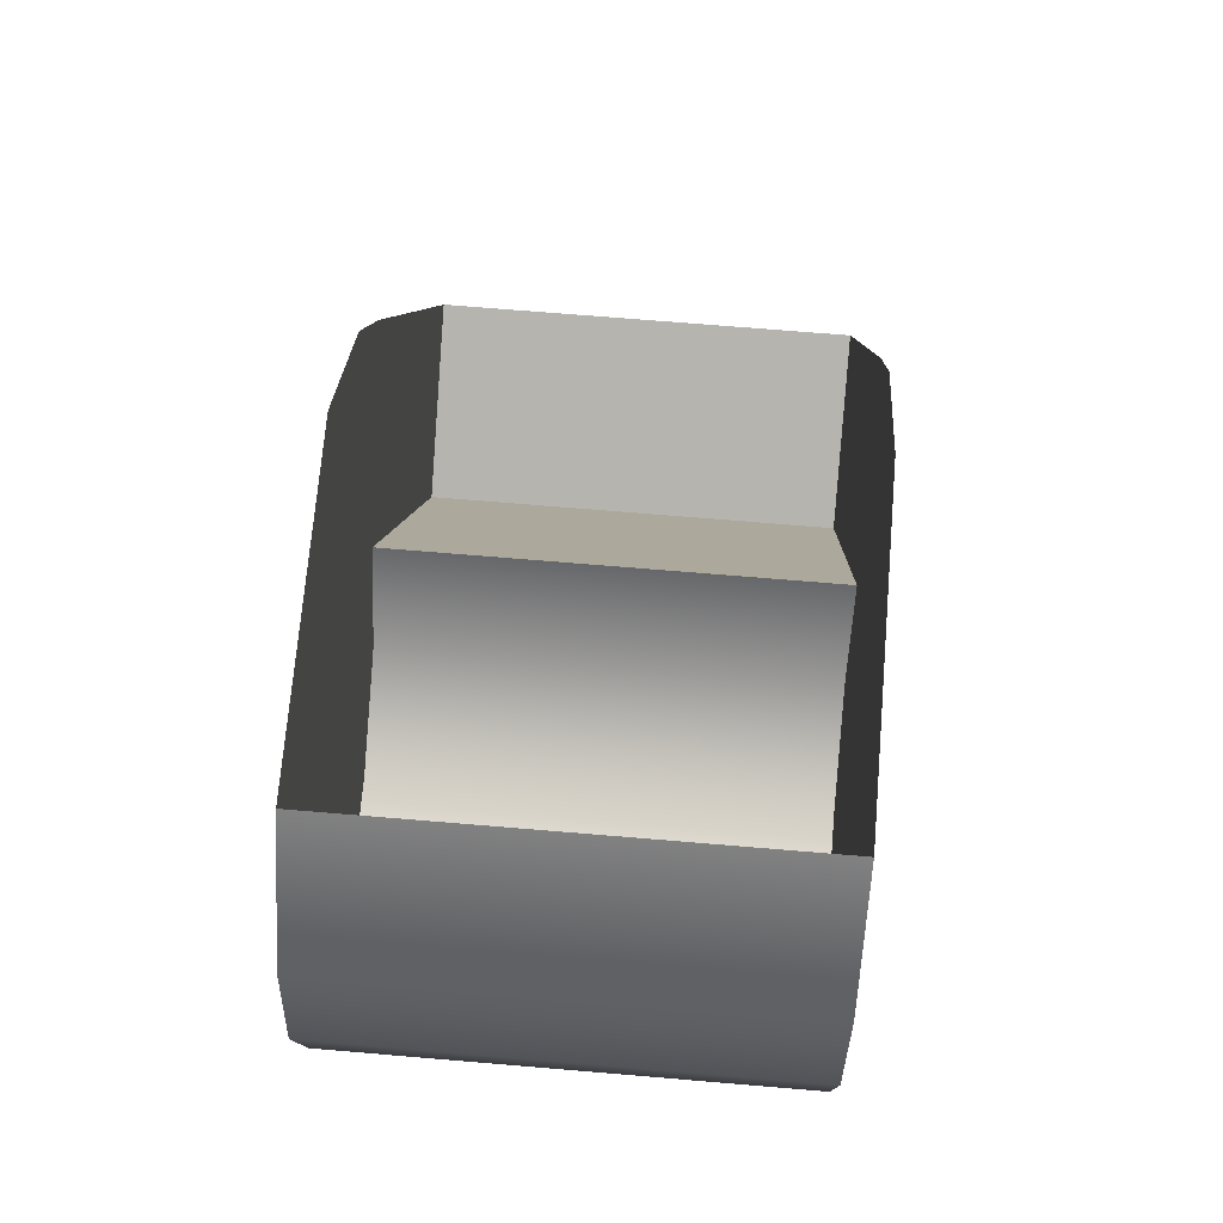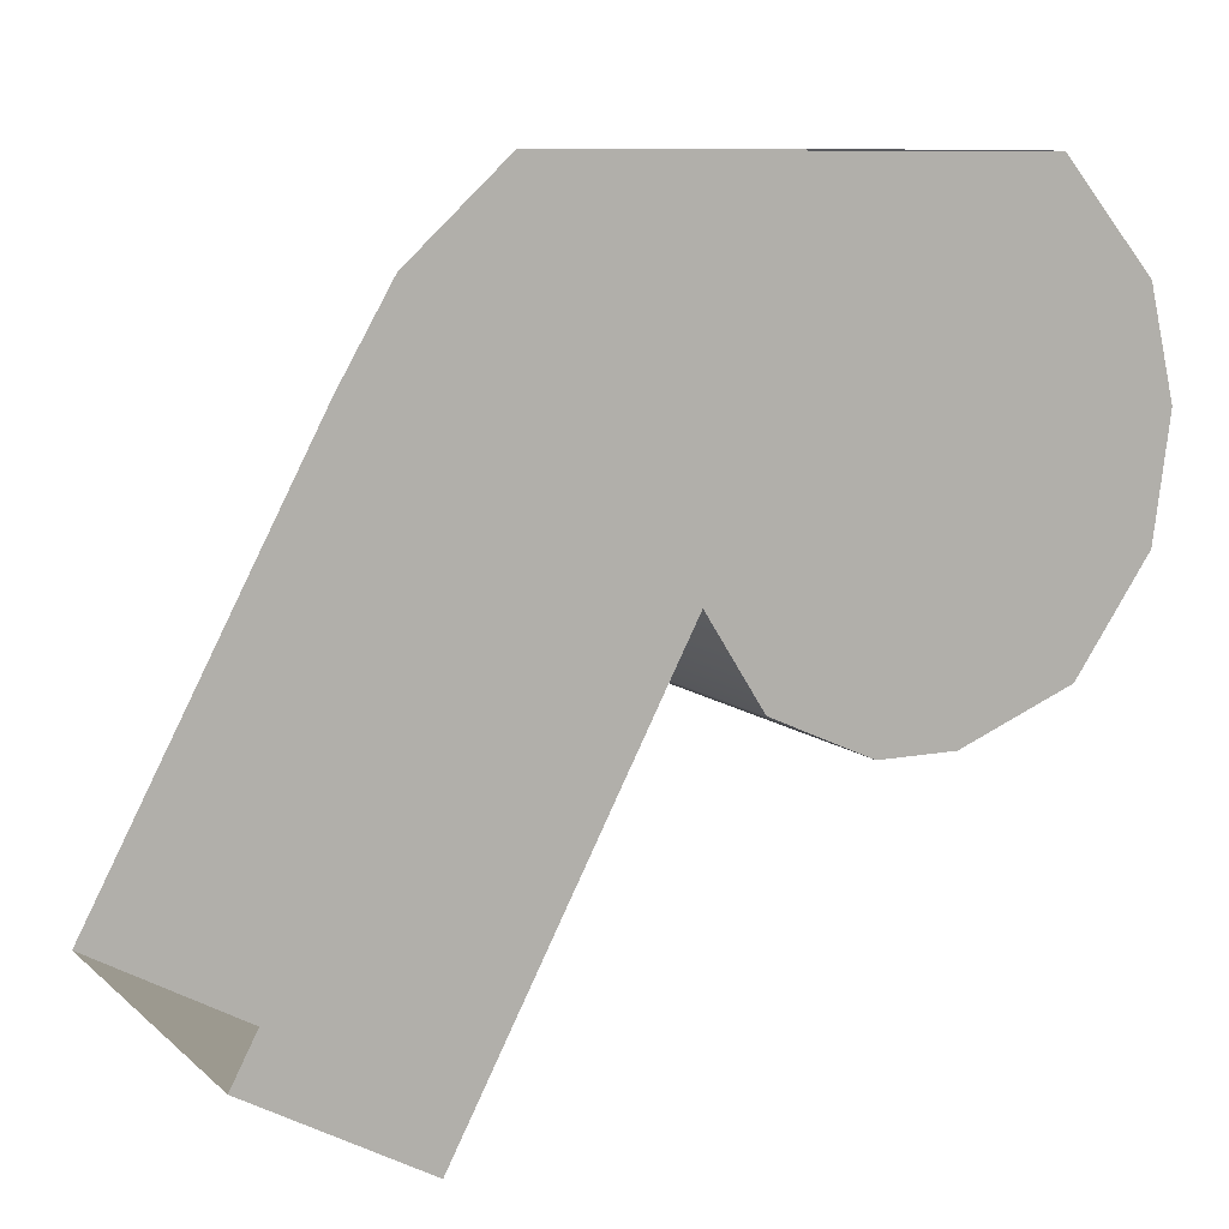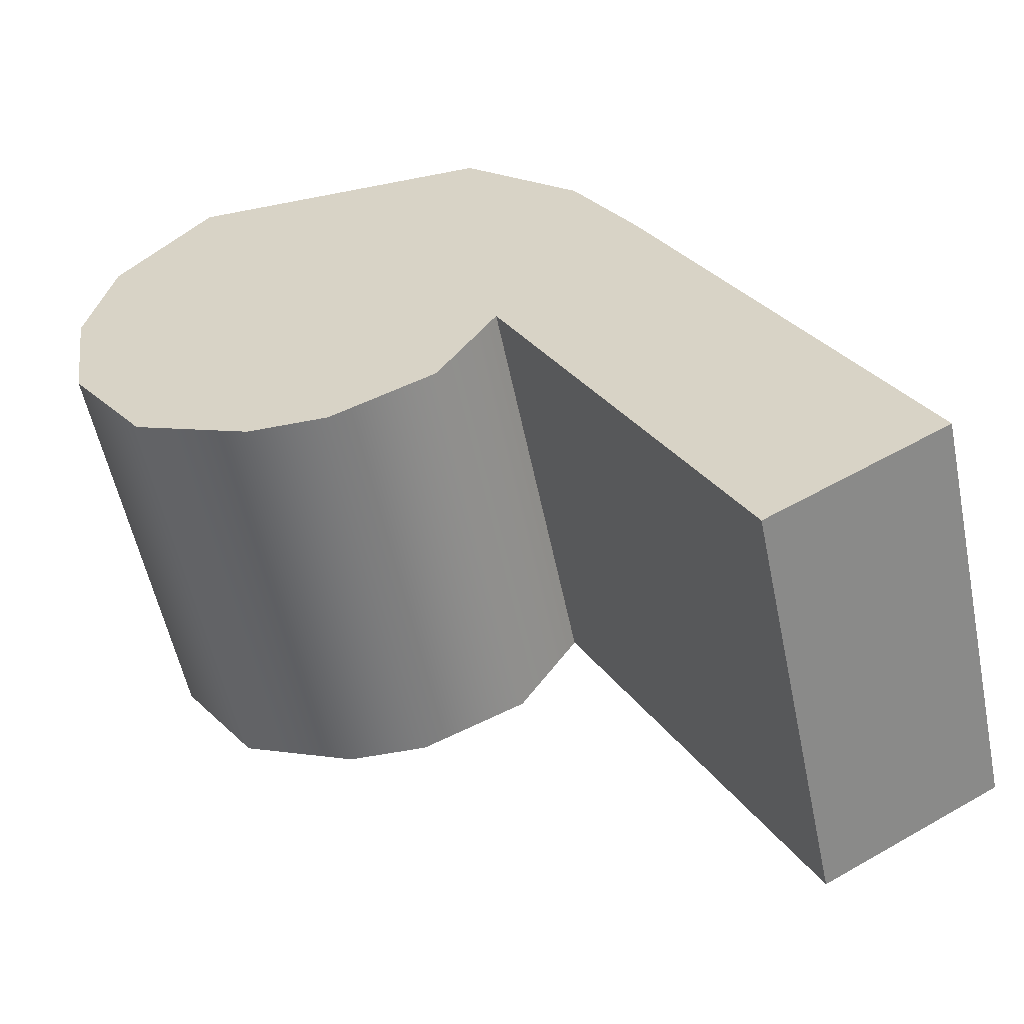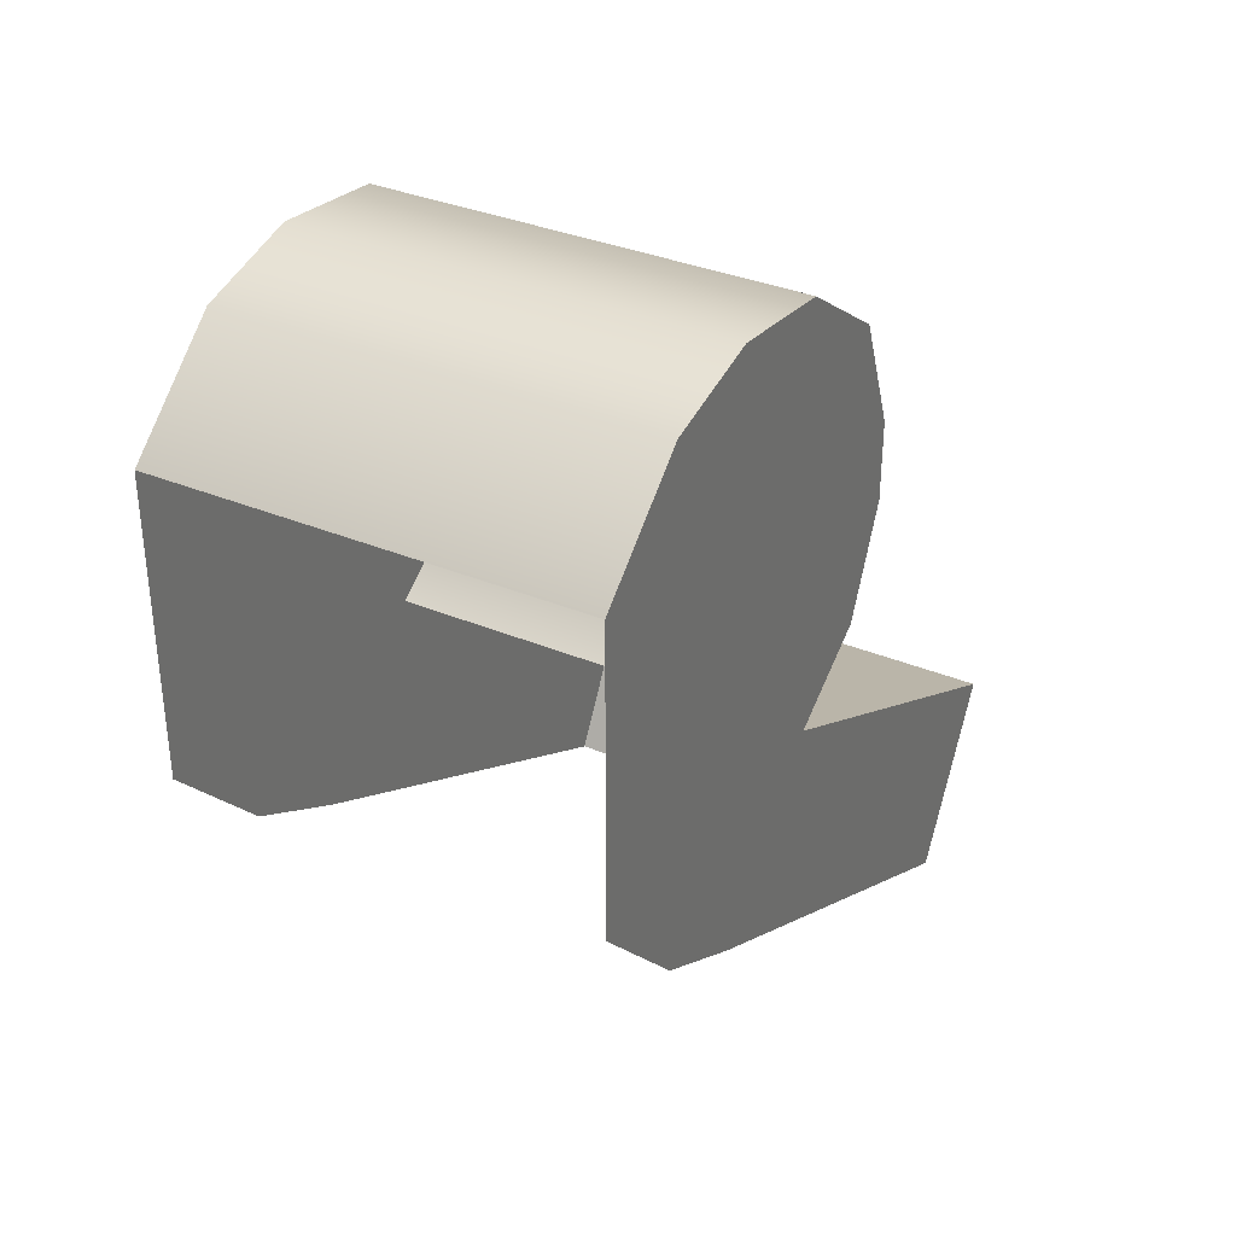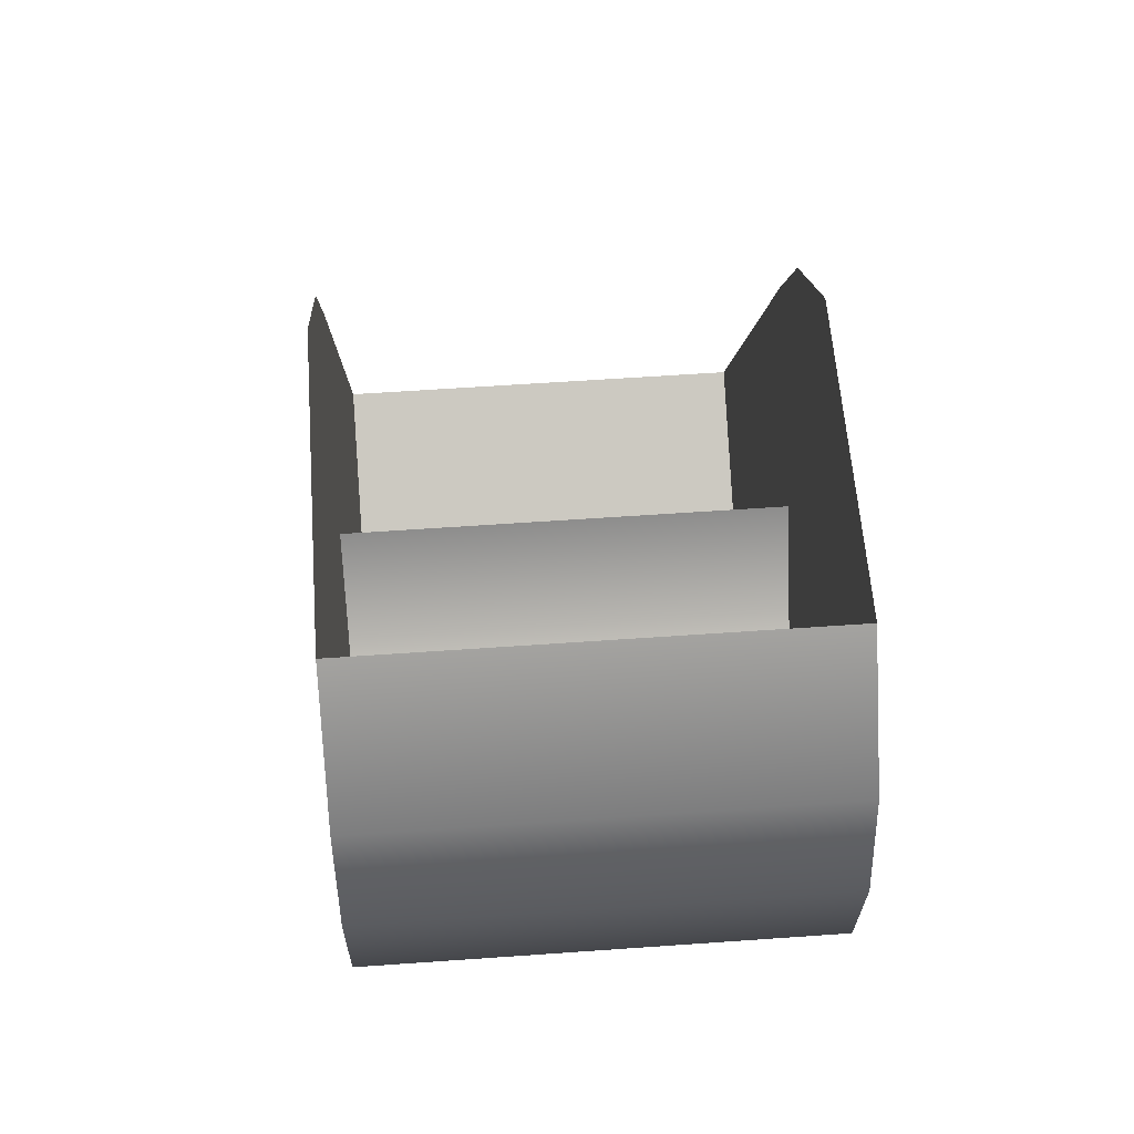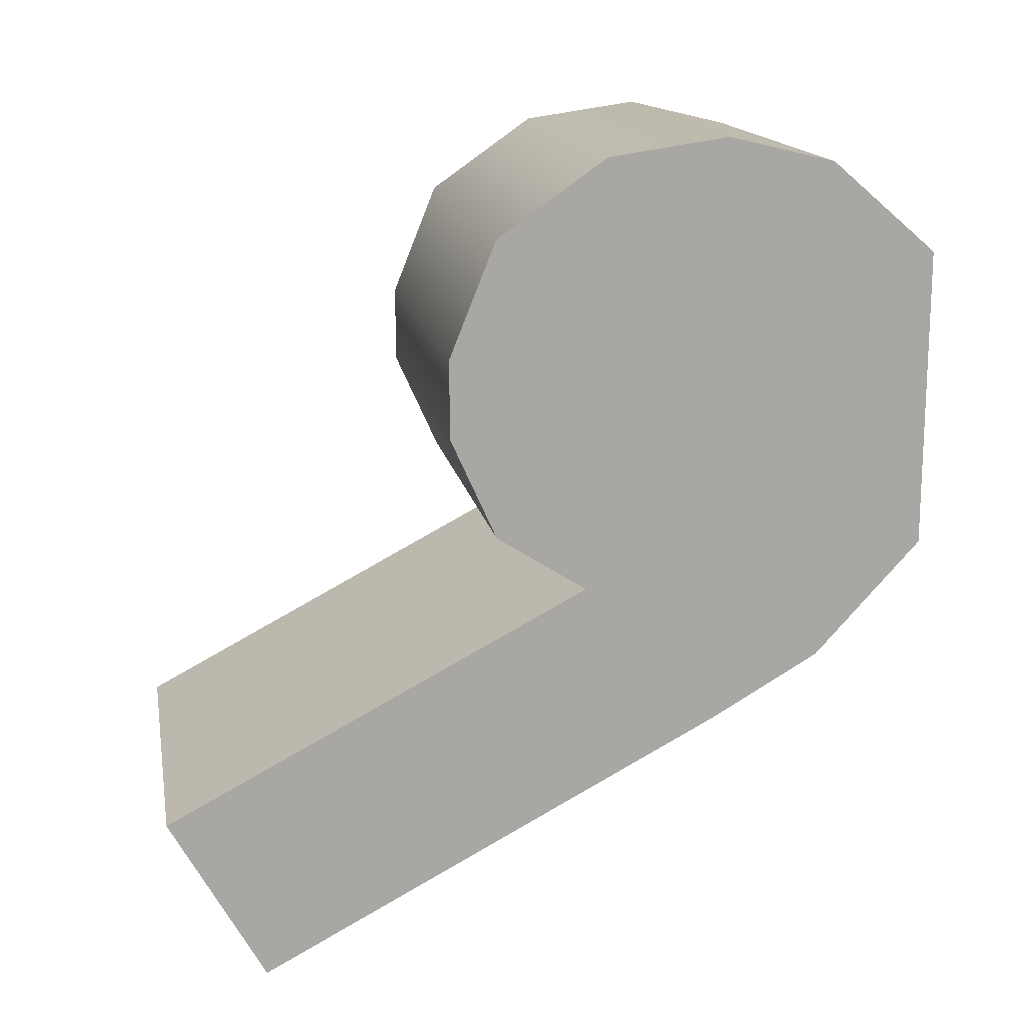
<metadata>
{"format":"obj","ext":"obj","renderer":"f3d","projection":"perspective","resolution":1024,"background":"white","views":[{"elev":69.8,"azim":4.8,"up":"+Y"},{"elev":9.8,"azim":-116.8,"up":"+Y"},{"elev":-56.2,"azim":101.7,"up":"+Y"},{"elev":34.9,"azim":-151.0,"up":"+Z"},{"elev":58.2,"azim":-4.2,"up":"+Y"},{"elev":15.5,"azim":79.7,"up":"+Z"}]}
</metadata>
<code>
v 0.2977 0.4206 0.3097
v 0.2977 0.4206 0.1951
v 0.2977 0.4879 0.04544
v 0.2977 0.4879 0.4772
v 0.2977 0.82 0.6124
v 0.2977 0.82 -0.2503
v 0.2977 0.9742 -0.1603
v 0.2977 0.9742 0.5755
v 0.2977 1.128 0.00785
v 0.2977 1.128 0.4429
v 0.2977 0.62 -0.0386
v 0.2977 0.6458 0.5878
v 0.2977 0 -0.3645
v 0.2977 0.1383 -0.6124
v -0.2977 0.9742 0.5755
v -0.2977 0.82 0.6124
v -0.2977 1.128 0.4429
v -0.2977 0.4879 0.04544
v -0.2977 0.62 -0.0386
v -0.2977 0.6458 0.5878
v -0.2977 0.4879 0.4772
v -0.2977 0 -0.3645
v -0.2977 0.1383 -0.6124
v -0.2977 0.4206 0.3097
v -0.2977 0.4206 0.1951
v -0.2977 0.9742 -0.1603
v -0.2977 0.82 -0.2503
v -0.2977 1.128 0.00785
f 1 2 3
f 1 3 4
f 5 6 7
f 5 7 8
f 8 7 9
f 8 9 10
f 11 6 5
f 11 5 12
f 4 3 11
f 4 11 12
f 11 13 14
f 11 14 6
f 8 15 16
f 8 16 5
f 17 15 8
f 17 8 10
f 18 19 11
f 18 11 3
f 12 20 21
f 12 21 4
f 11 19 22
f 11 22 13
f 13 22 23
f 13 23 14
f 24 21 18
f 24 18 25
f 26 27 16
f 26 16 15
f 28 26 15
f 28 15 17
f 16 27 19
f 16 19 20
f 21 20 19
f 21 19 18
f 19 27 23
f 19 23 22
f 24 25 2
f 24 2 1
f 21 24 1
f 21 1 4
f 16 20 12
f 16 12 5
f 25 18 3
f 25 3 2

</code>
